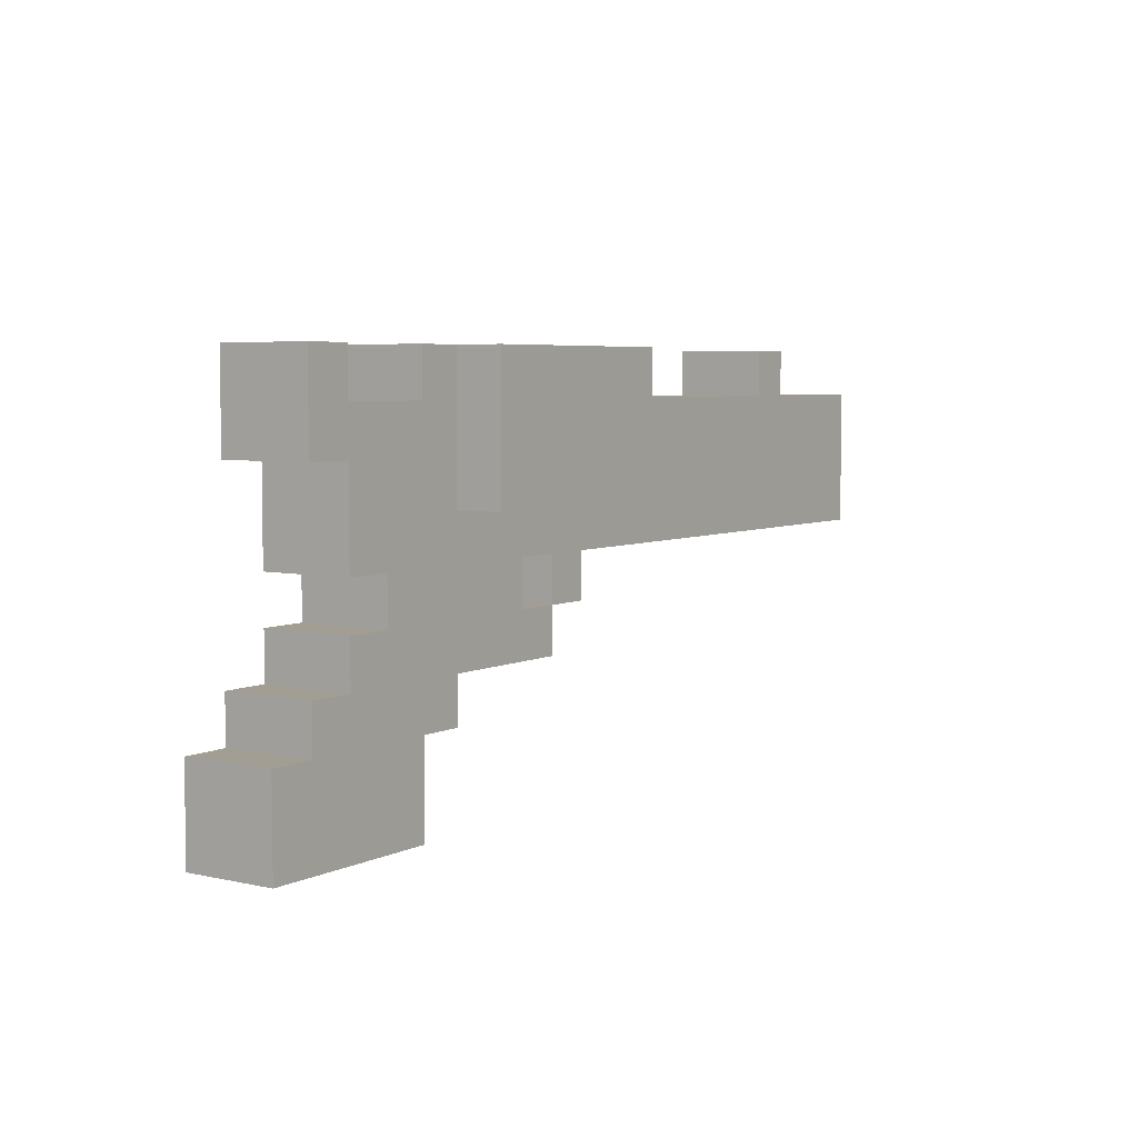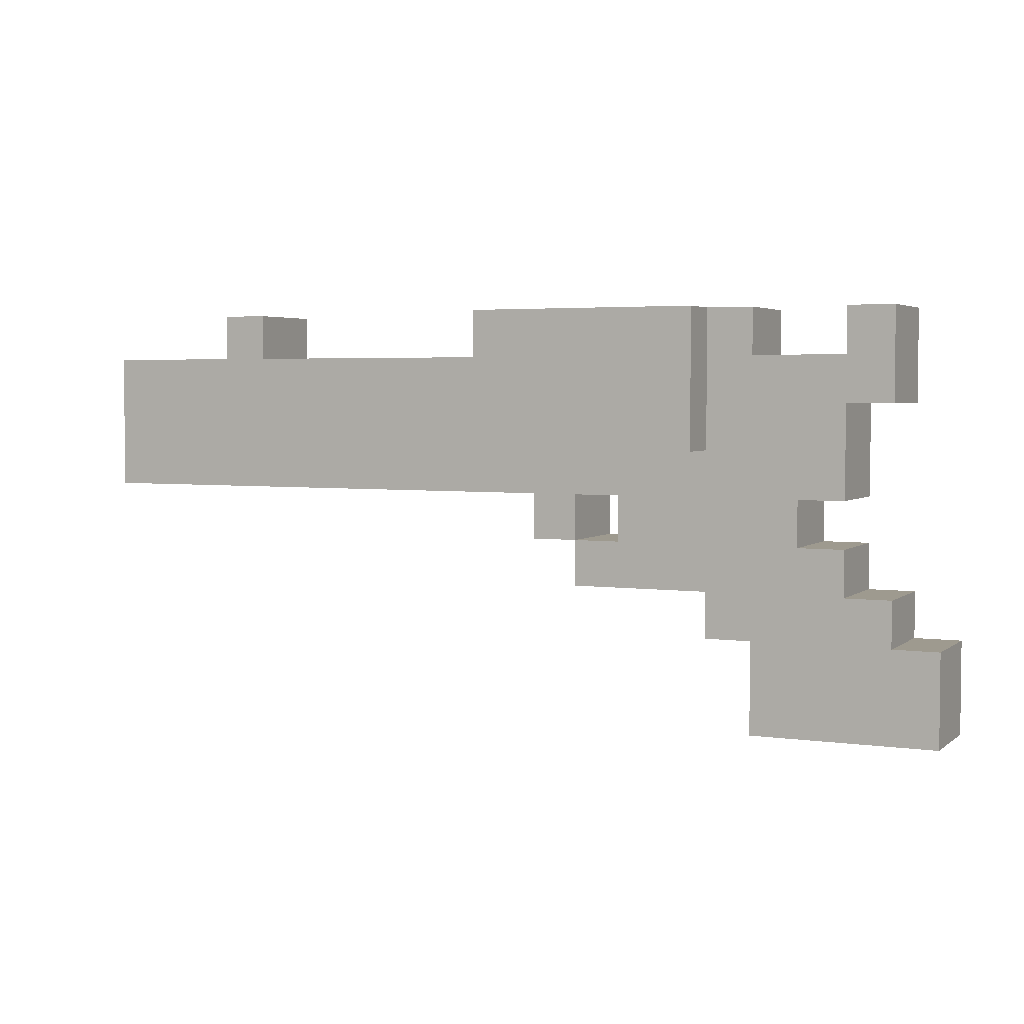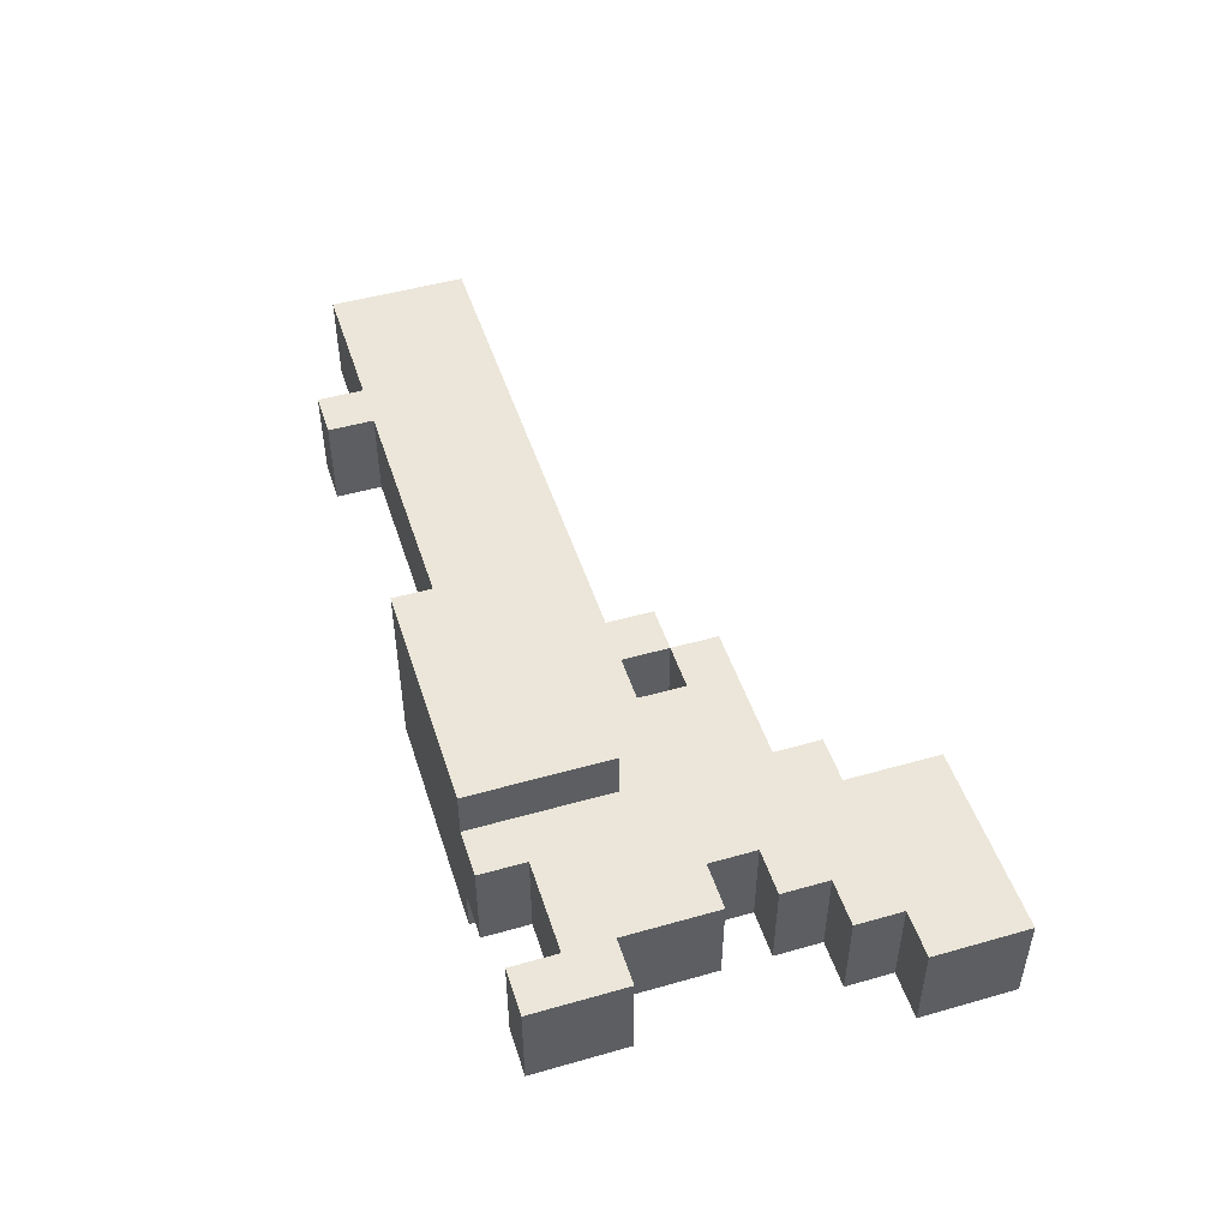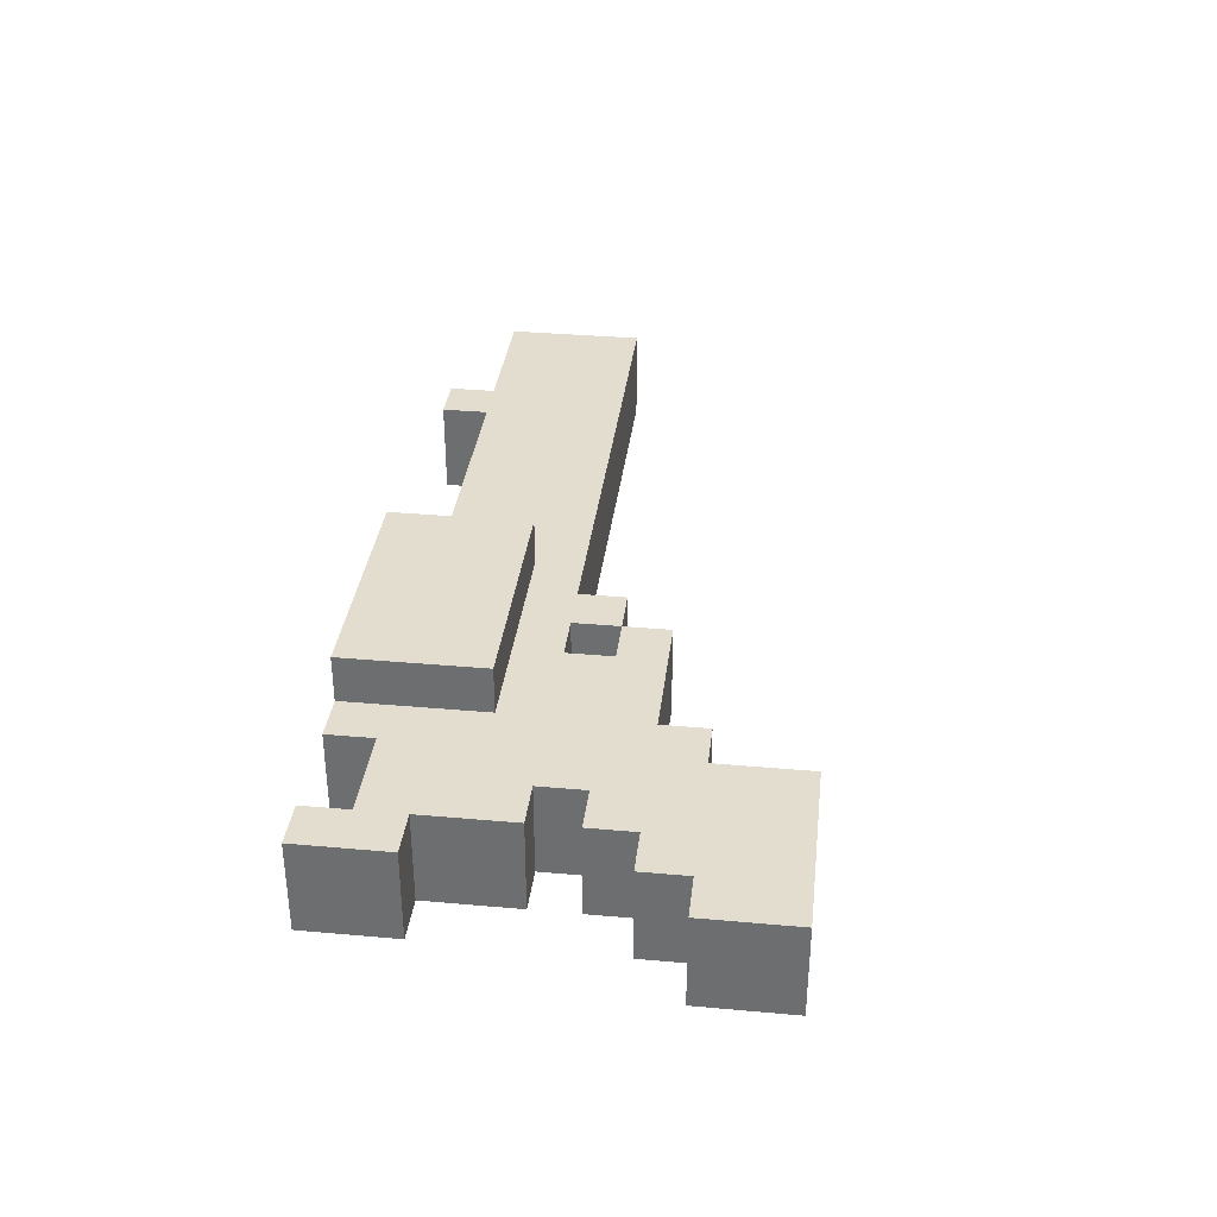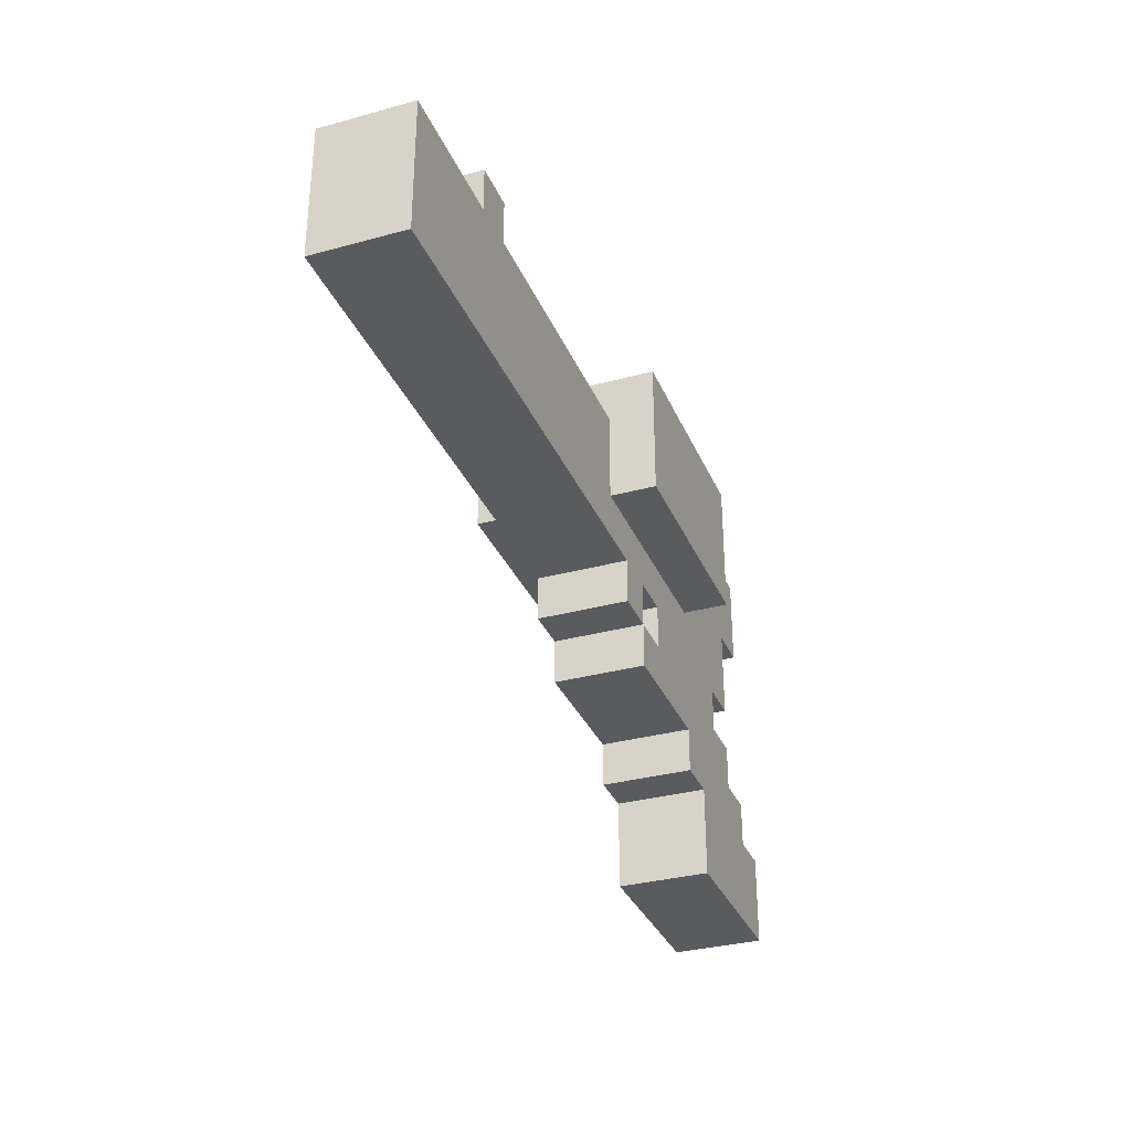
<metadata>
{"format":"obj","ext":"obj","renderer":"f3d","projection":"perspective","resolution":1024,"background":"white","views":[{"elev":5.2,"azim":-55.2,"up":"+Y"},{"elev":3.7,"azim":-154.8,"up":"+Y"},{"elev":48.4,"azim":-107.6,"up":"+Z"},{"elev":34.8,"azim":-83.2,"up":"+Z"},{"elev":-32.7,"azim":110.7,"up":"+Y"}]}
</metadata>
<code>
o
v -0.8 0 0.1
v -0.8 0 -0.1
v -0.8 0.2 0.1
v -0.8 0.2 -0.1
v -0.7 0.2 0.1
v -0.7 0.2 -0.1
v -0.7 0.3 0.1
v -0.7 0.3 -0.1
v -0.7 0.7 0.1
v -0.7 0.7 -0.1
v -0.7 0.9 0.1
v -0.7 0.9 -0.1
v -0.6 0.3 0.1
v -0.6 0.3 -0.1
v -0.6 0.4 0.1
v -0.6 0.4 -0.1
v -0.6 0.5 0.1
v -0.6 0.5 -0.1
v -0.6 0.6 0.1
v -0.6 0.6 -0.1
v -0.6 0.7 0.1
v -0.6 0.7 -0.1
v -0.5 0.4 0.1
v -0.5 0.4 -0.1
v -0.5 0.5 0.1
v -0.5 0.5 -0.1
v -0.4 0.8 0.1
v -0.4 0.8 -0.1
v -0.4 0.9 0.1
v -0.4 0.9 -0.1
v -0.3 0.6 0.2
v -0.3 0.6 0.1
v -0.3 0.6 -0.1
v -0.3 0.6 -0.2
v -0.3 0.7 0.2
v -0.3 0.7 0.1
v -0.3 0.7 -0.1
v -0.3 0.7 -0.2
v -0.3 0.8 0.2
v -0.3 0.8 0.1
v -0.3 0.8 -0.1
v -0.3 0.8 -0.2
v -0.3 0.9 0.2
v -0.3 0.9 0.1
v -0.3 0.9 -0.1
v -0.3 0.9 -0.2
v 0 0.4 0.1
v 0 0.4 -0.1
v 0 0.5 0.1
v 0 0.5 -0.1
v 0.8 0.8 0.1
v 0.8 0.8 -0.1
v 0.8 0.9 0.1
v 0.8 0.9 -0.1
v -0.6 0.8 0.1
v -0.6 0.8 -0.1
v -0.6 0.9 0.1
v -0.6 0.9 -0.1
v -0.4 0 0.1
v -0.4 0 -0.1
v -0.4 0.2 0.1
v -0.4 0.2 -0.1
v -0.3 0.2 0.1
v -0.3 0.2 -0.1
v -0.3 0.3 0.1
v -0.3 0.3 -0.1
v -0.1 0.4 0.1
v -0.1 0.4 -0.1
v -0.1 0.5 0.1
v -0.1 0.5 -0.1
v 0 0.3 0.1
v 0 0.3 -0.1
v 0 0.4 0.1
v 0 0.4 -0.1
v 0.1 0.4 0.1
v 0.1 0.4 -0.1
v 0.1 0.5 0.1
v 0.1 0.5 -0.1
v 0.2 0.6 0.2
v 0.2 0.6 0.1
v 0.2 0.6 -0.1
v 0.2 0.6 -0.2
v 0.2 0.7 0.2
v 0.2 0.7 0.1
v 0.2 0.7 -0.1
v 0.2 0.7 -0.2
v 0.2 0.8 0.2
v 0.2 0.8 0.1
v 0.2 0.8 -0.1
v 0.2 0.8 -0.2
v 0.2 0.9 0.2
v 0.2 0.9 0.1
v 0.2 0.9 -0.1
v 0.2 0.9 -0.2
v 0.9 0.8 0.1
v 0.9 0.8 -0.1
v 0.9 0.9 0.1
v 0.9 0.9 -0.1
v 1.2 0.5 0.1
v 1.2 0.5 -0.1
v 1.2 0.6 0.1
v 1.2 0.6 -0.1
v 1.2 0.7 0.1
v 1.2 0.7 -0.1
v 1.2 0.8 0.1
v 1.2 0.8 -0.1
v -0.3 0.6 0.2
v -0.3 0.7 0.2
v -0.3 0.8 0.2
v -0.3 0.9 0.2
v 0.2 0.6 0.2
v 0.2 0.7 0.2
v 0.2 0.8 0.2
v 0.2 0.9 0.2
v -0.8 0 0.1
v -0.8 0.2 0.1
v -0.7 0.1 0.1
v -0.7 0.2 0.1
v -0.7 0.3 0.1
v -0.7 0.7 0.1
v -0.7 0.9 0.1
v -0.6 0.2 0.1
v -0.6 0.3 0.1
v -0.6 0.4 0.1
v -0.6 0.5 0.1
v -0.6 0.6 0.1
v -0.6 0.7 0.1
v -0.6 0.8 0.1
v -0.6 0.9 0.1
v -0.5 0.1 0.1
v -0.5 0.2 0.1
v -0.5 0.3 0.1
v -0.5 0.4 0.1
v -0.5 0.5 0.1
v -0.5 0.7 0.1
v -0.5 0.8 0.1
v -0.4 0 0.1
v -0.4 0.2 0.1
v -0.4 0.3 0.1
v -0.4 0.6 0.1
v -0.4 0.7 0.1
v -0.4 0.8 0.1
v -0.4 0.9 0.1
v -0.3 0.2 0.1
v -0.3 0.3 0.1
v -0.3 0.4 0.1
v -0.3 0.6 0.1
v -0.3 0.7 0.1
v -0.3 0.8 0.1
v -0.3 0.9 0.1
v -0.2 0.3 0.1
v -0.2 0.4 0.1
v -0.2 0.5 0.1
v -0.1 0.4 0.1
v -0.1 0.5 0.1
v 0 0.3 0.1
v 0 0.4 0.1
v 0 0.5 0.1
v 0.1 0.4 0.1
v 0.1 0.5 0.1
v 0.2 0.6 0.1
v 0.2 0.7 0.1
v 0.2 0.8 0.1
v 0.8 0.8 0.1
v 0.8 0.9 0.1
v 0.9 0.8 0.1
v 0.9 0.9 0.1
v 1.2 0.5 0.1
v 1.2 0.6 0.1
v 1.2 0.7 0.1
v 1.2 0.8 0.1
v -0.8 0 -0.1
v -0.8 0.2 -0.1
v -0.7 0.1 -0.1
v -0.7 0.2 -0.1
v -0.7 0.3 -0.1
v -0.7 0.7 -0.1
v -0.7 0.9 -0.1
v -0.6 0.2 -0.1
v -0.6 0.3 -0.1
v -0.6 0.4 -0.1
v -0.6 0.5 -0.1
v -0.6 0.6 -0.1
v -0.6 0.7 -0.1
v -0.6 0.8 -0.1
v -0.6 0.9 -0.1
v -0.5 0.1 -0.1
v -0.5 0.2 -0.1
v -0.5 0.3 -0.1
v -0.5 0.4 -0.1
v -0.5 0.5 -0.1
v -0.5 0.7 -0.1
v -0.5 0.8 -0.1
v -0.4 0 -0.1
v -0.4 0.2 -0.1
v -0.4 0.3 -0.1
v -0.4 0.6 -0.1
v -0.4 0.7 -0.1
v -0.4 0.8 -0.1
v -0.4 0.9 -0.1
v -0.3 0.2 -0.1
v -0.3 0.3 -0.1
v -0.3 0.4 -0.1
v -0.3 0.6 -0.1
v -0.3 0.7 -0.1
v -0.3 0.8 -0.1
v -0.3 0.9 -0.1
v -0.2 0.3 -0.1
v -0.2 0.4 -0.1
v -0.2 0.5 -0.1
v -0.1 0.4 -0.1
v -0.1 0.5 -0.1
v 0 0.3 -0.1
v 0 0.4 -0.1
v 0 0.5 -0.1
v 0.1 0.4 -0.1
v 0.1 0.5 -0.1
v 0.2 0.6 -0.1
v 0.2 0.7 -0.1
v 0.2 0.8 -0.1
v 0.8 0.8 -0.1
v 0.8 0.9 -0.1
v 0.9 0.8 -0.1
v 0.9 0.9 -0.1
v 1.2 0.5 -0.1
v 1.2 0.6 -0.1
v 1.2 0.7 -0.1
v 1.2 0.8 -0.1
v -0.3 0.6 -0.2
v -0.3 0.7 -0.2
v -0.3 0.8 -0.2
v -0.3 0.9 -0.2
v 0.2 0.6 -0.2
v 0.2 0.7 -0.2
v 0.2 0.8 -0.2
v 0.2 0.9 -0.2
v -0.8 0 0.1
v -0.4 0 0.1
v -0.8 0 -0.1
v -0.4 0 -0.1
v -0.4 0.2 0.1
v -0.3 0.2 0.1
v -0.4 0.2 -0.1
v -0.3 0.2 -0.1
v -0.3 0.3 0.1
v -0.2 0.3 0.1
v 0 0.3 0.1
v -0.3 0.3 -0.1
v -0.2 0.3 -0.1
v 0 0.3 -0.1
v 0 0.4 0.1
v 0.1 0.4 0.1
v 0 0.4 -0.1
v 0.1 0.4 -0.1
v -0.6 0.5 0.1
v -0.5 0.5 0.1
v -0.1 0.5 0.1
v 0 0.5 0.1
v 0.1 0.5 0.1
v 1.2 0.5 0.1
v -0.6 0.5 -0.1
v -0.5 0.5 -0.1
v -0.1 0.5 -0.1
v 0 0.5 -0.1
v 0.1 0.5 -0.1
v 1.2 0.5 -0.1
v -0.3 0.6 0.2
v 0.2 0.6 0.2
v -0.3 0.6 0.1
v 0.2 0.6 0.1
v -0.3 0.6 -0.1
v 0.2 0.6 -0.1
v -0.3 0.6 -0.2
v 0.2 0.6 -0.2
v -0.7 0.7 0.1
v -0.6 0.7 0.1
v -0.7 0.7 -0.1
v -0.6 0.7 -0.1
v -0.8 0.2 0.1
v -0.7 0.2 0.1
v -0.8 0.2 -0.1
v -0.7 0.2 -0.1
v -0.7 0.3 0.1
v -0.6 0.3 0.1
v -0.7 0.3 -0.1
v -0.6 0.3 -0.1
v -0.6 0.4 0.1
v -0.5 0.4 0.1
v -0.1 0.4 0.1
v 0 0.4 0.1
v -0.6 0.4 -0.1
v -0.5 0.4 -0.1
v -0.1 0.4 -0.1
v 0 0.4 -0.1
v -0.6 0.8 0.1
v -0.5 0.8 0.1
v -0.4 0.8 0.1
v 0.2 0.8 0.1
v 0.8 0.8 0.1
v 0.9 0.8 0.1
v 1.2 0.8 0.1
v -0.6 0.8 -0.1
v -0.5 0.8 -0.1
v -0.4 0.8 -0.1
v 0.2 0.8 -0.1
v 0.8 0.8 -0.1
v 0.9 0.8 -0.1
v 1.2 0.8 -0.1
v -0.3 0.9 0.2
v 0.2 0.9 0.2
v -0.7 0.9 0.1
v -0.6 0.9 0.1
v -0.4 0.9 0.1
v -0.3 0.9 0.1
v 0.2 0.9 0.1
v 0.8 0.9 0.1
v 0.9 0.9 0.1
v -0.7 0.9 -0.1
v -0.6 0.9 -0.1
v -0.4 0.9 -0.1
v -0.3 0.9 -0.1
v 0.2 0.9 -0.1
v 0.8 0.9 -0.1
v 0.9 0.9 -0.1
v -0.3 0.9 -0.2
v 0.2 0.9 -0.2
f 3 2 1
f 4 2 3
f 7 6 5
f 8 6 7
f 11 10 9
f 12 10 11
f 15 14 13
f 16 14 15
f 19 18 17
f 20 18 19
f 21 20 19
f 22 20 21
f 25 24 23
f 26 24 25
f 29 28 27
f 30 28 29
f 35 32 31
f 36 32 35
f 37 34 33
f 38 34 37
f 39 36 35
f 40 36 39
f 41 38 37
f 42 38 41
f 43 40 39
f 44 40 43
f 45 42 41
f 46 42 45
f 49 48 47
f 50 48 49
f 53 52 51
f 54 52 53
f 55 56 57
f 57 56 58
f 59 60 61
f 61 60 62
f 63 64 65
f 65 64 66
f 67 68 69
f 69 68 70
f 71 72 73
f 73 72 74
f 75 76 77
f 77 76 78
f 79 80 83
f 83 80 84
f 81 82 85
f 85 82 86
f 83 84 87
f 87 84 88
f 85 86 89
f 89 86 90
f 87 88 91
f 88 89 92
f 91 88 92
f 89 90 93
f 92 89 93
f 93 90 94
f 95 96 97
f 97 96 98
f 99 100 101
f 101 100 102
f 101 102 103
f 103 102 104
f 103 104 105
f 105 104 106
f 111 108 107
f 112 109 108
f 112 108 111
f 113 110 109
f 113 109 112
f 114 110 113
f 117 116 115
f 118 116 117
f 122 118 117
f 122 119 118
f 123 119 122
f 127 121 120
f 128 121 127
f 129 121 128
f 130 117 115
f 130 122 117
f 130 123 122
f 131 123 130
f 132 124 123
f 132 123 131
f 133 124 132
f 134 126 125
f 135 128 127
f 135 127 126
f 136 128 135
f 137 131 130
f 137 130 115
f 138 133 132
f 138 131 137
f 138 132 131
f 139 133 138
f 140 126 134
f 140 135 126
f 141 136 135
f 141 135 140
f 142 136 141
f 144 139 138
f 145 133 139
f 145 139 144
f 146 134 133
f 146 133 145
f 147 142 141
f 147 140 134
f 147 143 142
f 147 141 140
f 148 143 147
f 149 143 148
f 150 143 149
f 151 146 145
f 152 134 146
f 152 146 151
f 153 147 134
f 153 134 152
f 154 152 151
f 154 153 152
f 155 147 153
f 155 153 154
f 156 154 151
f 157 154 156
f 158 147 155
f 159 158 157
f 160 147 158
f 160 158 159
f 161 147 160
f 164 163 162
f 166 164 162
f 166 165 164
f 167 165 166
f 168 161 160
f 169 162 161
f 169 161 168
f 170 166 162
f 170 162 169
f 171 166 170
f 172 173 174
f 174 173 175
f 174 175 179
f 175 176 179
f 179 176 180
f 177 178 184
f 184 178 185
f 185 178 186
f 172 174 187
f 174 179 187
f 179 180 187
f 187 180 188
f 180 181 189
f 188 180 189
f 189 181 190
f 182 183 191
f 184 185 192
f 183 184 192
f 192 185 193
f 187 188 194
f 172 187 194
f 189 190 195
f 194 188 195
f 188 189 195
f 195 190 196
f 191 183 197
f 183 192 197
f 192 193 198
f 197 192 198
f 198 193 199
f 195 196 201
f 196 190 202
f 201 196 202
f 190 191 203
f 202 190 203
f 198 199 204
f 191 197 204
f 199 200 204
f 197 198 204
f 204 200 205
f 205 200 206
f 206 200 207
f 202 203 208
f 203 191 209
f 208 203 209
f 191 204 210
f 209 191 210
f 208 209 211
f 209 210 211
f 210 204 212
f 211 210 212
f 208 211 213
f 213 211 214
f 212 204 215
f 214 215 216
f 215 204 217
f 216 215 217
f 217 204 218
f 219 220 221
f 219 221 223
f 221 222 223
f 223 222 224
f 217 218 225
f 218 219 226
f 225 218 226
f 219 223 227
f 226 219 227
f 227 223 228
f 229 230 233
f 230 231 234
f 233 230 234
f 231 232 235
f 234 231 235
f 235 232 236
f 239 238 237
f 240 238 239
f 243 242 241
f 244 242 243
f 248 246 245
f 249 247 246
f 249 246 248
f 250 247 249
f 253 252 251
f 254 252 253
f 261 256 255
f 262 256 261
f 263 258 257
f 264 258 263
f 265 260 259
f 266 260 265
f 269 268 267
f 270 268 269
f 273 272 271
f 274 272 273
f 277 276 275
f 278 276 277
f 279 280 281
f 281 280 282
f 283 284 285
f 285 284 286
f 287 288 291
f 291 288 292
f 289 290 293
f 293 290 294
f 295 296 302
f 296 297 303
f 302 296 303
f 303 297 304
f 298 299 305
f 305 299 306
f 300 301 307
f 307 301 308
f 309 310 314
f 314 310 315
f 311 312 318
f 318 312 319
f 313 314 320
f 314 315 321
f 320 314 321
f 321 315 322
f 316 317 323
f 323 317 324
f 321 322 325
f 325 322 326

</code>
